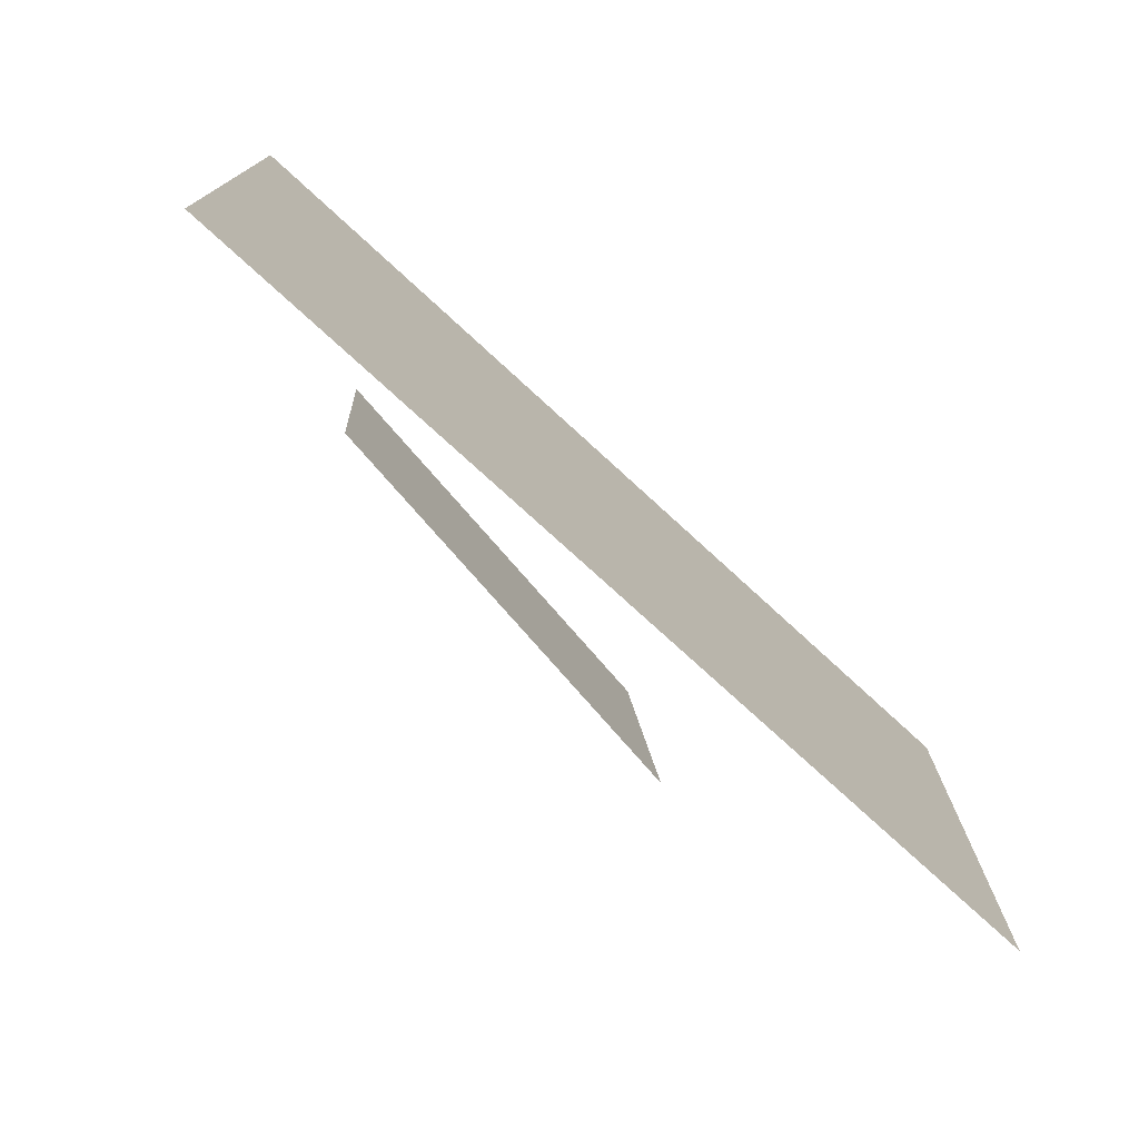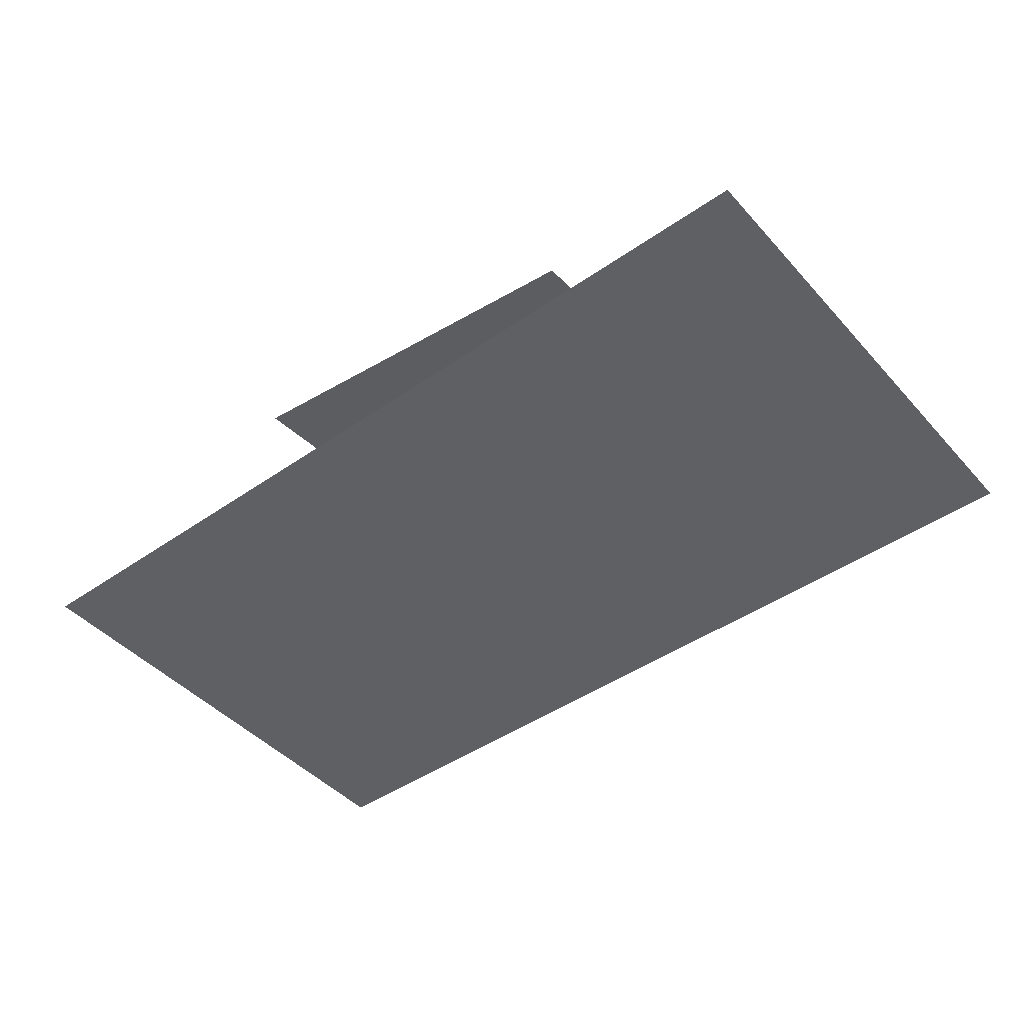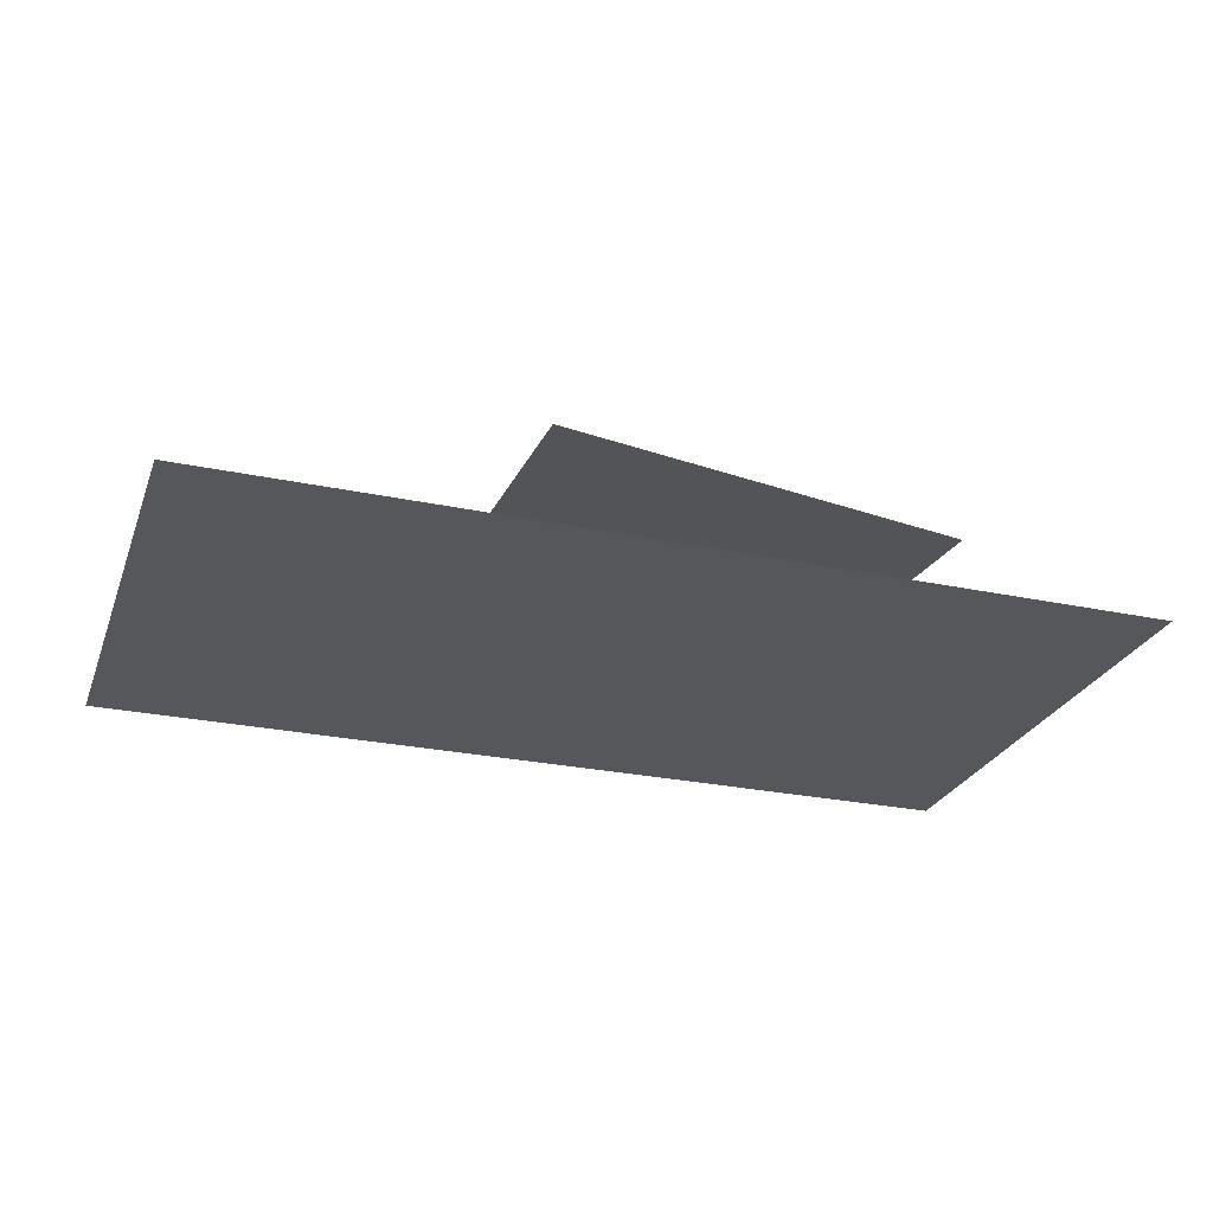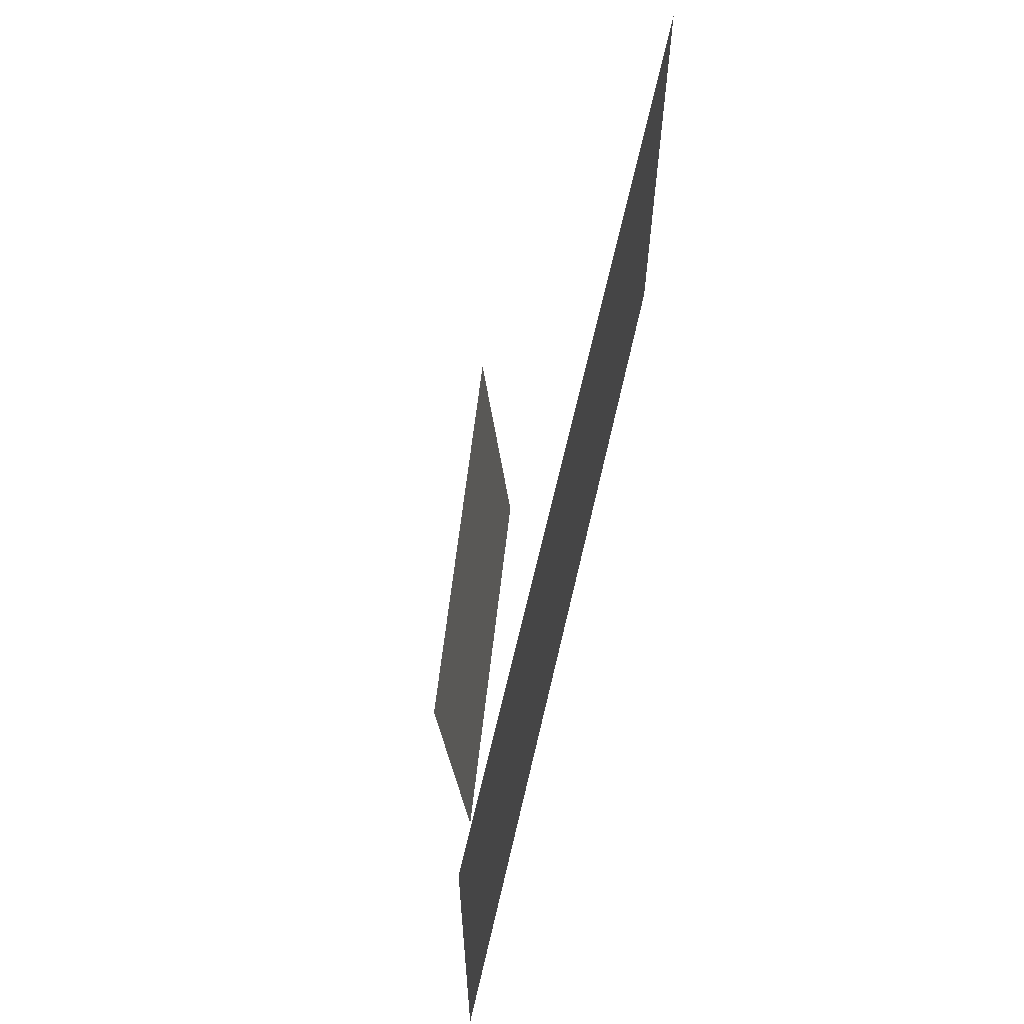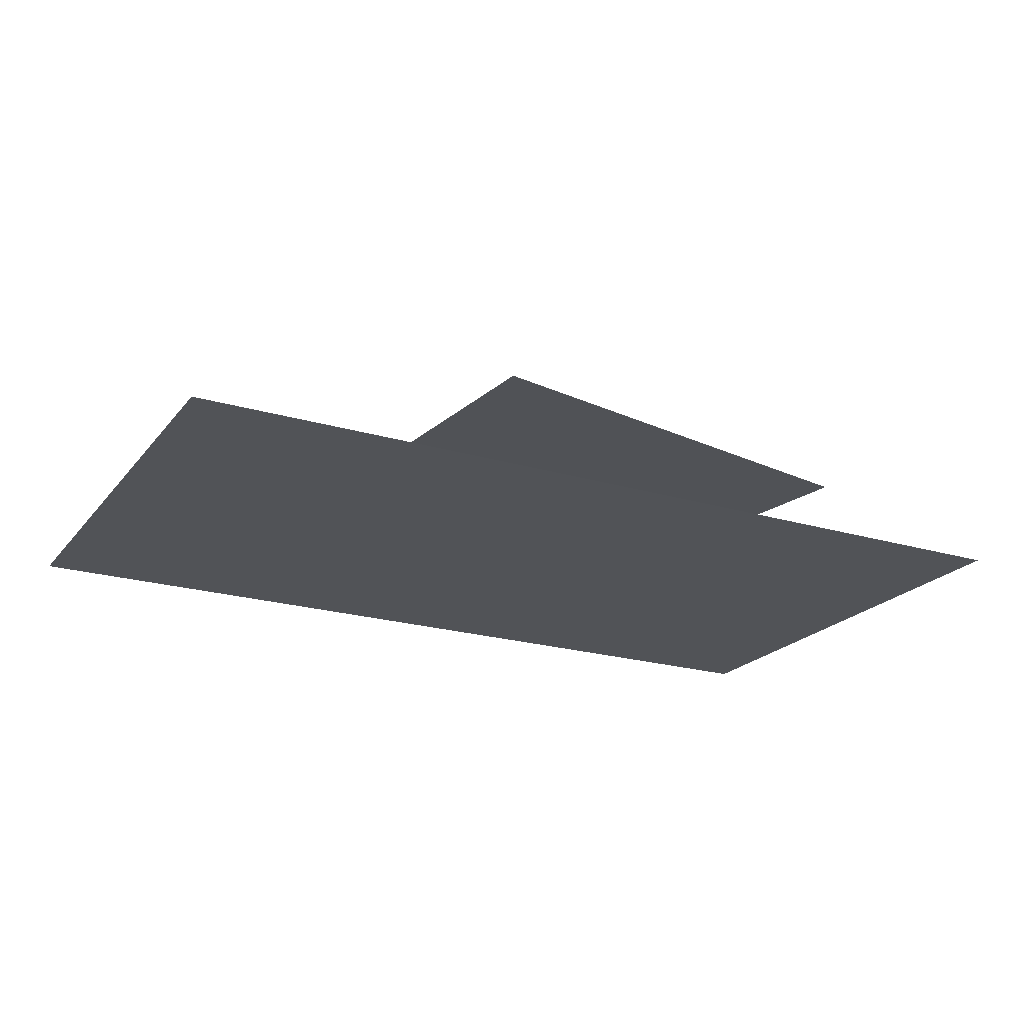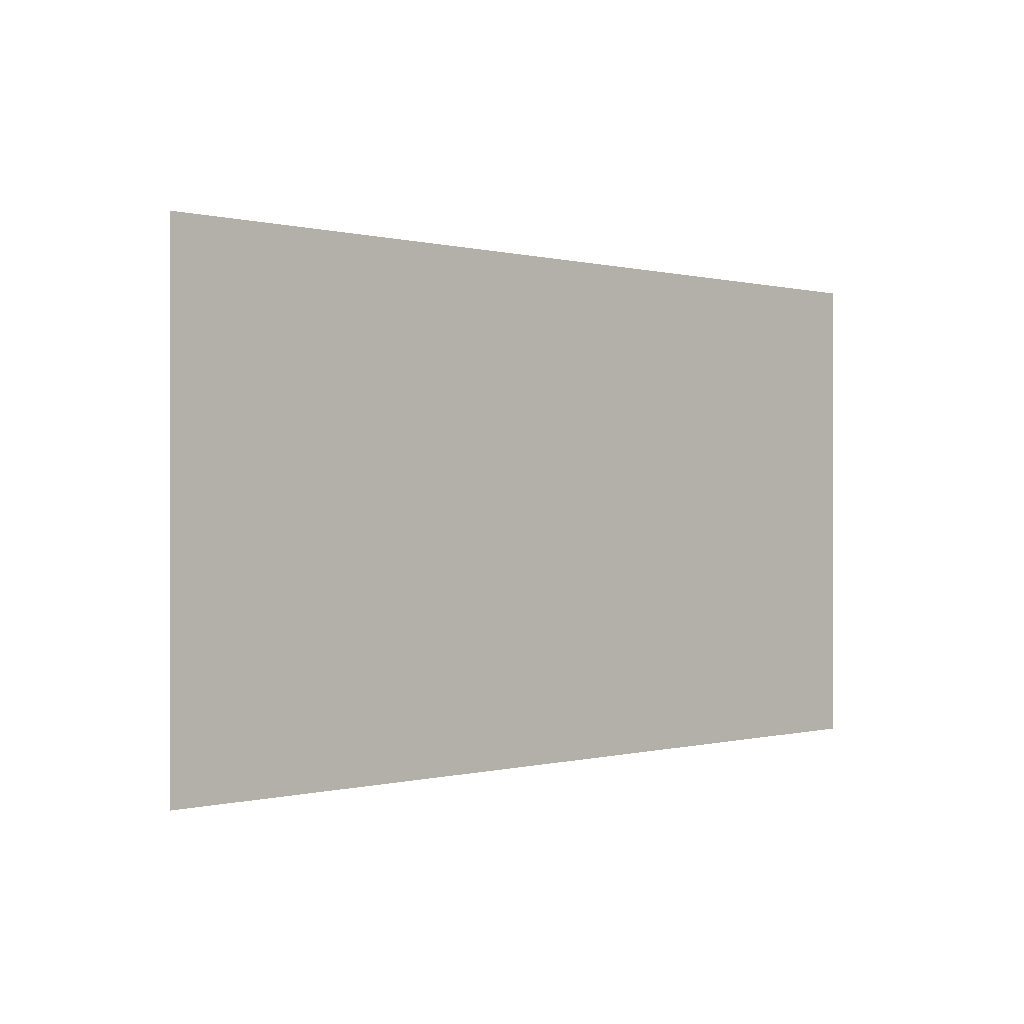
<metadata>
{"format":"obj","ext":"obj","renderer":"f3d","projection":"perspective","resolution":1024,"background":"white","views":[{"elev":-74.8,"azim":137.4,"up":"+Y"},{"elev":-44.9,"azim":38.9,"up":"+Z"},{"elev":-26.5,"azim":-18.4,"up":"+Z"},{"elev":62.6,"azim":103.0,"up":"+Y"},{"elev":-21.7,"azim":-27.8,"up":"+Z"},{"elev":0.0,"azim":136.1,"up":"+Y"}]}
</metadata>
<code>
g G_A028
v 1.949 -0.1923 0
v 1.949 1.788 0
v -1.647 1.788 0
v -1.647 -0.1923 0
v 1.14 -0.1846 0.195
v 1.14 1.013 0.3096
v -0.3673 0.9959 0.4841
v -0.3673 -0.2013 0.3694
f 1 2 3
f 1 3 4
f 5 6 7
f 5 7 8

</code>
